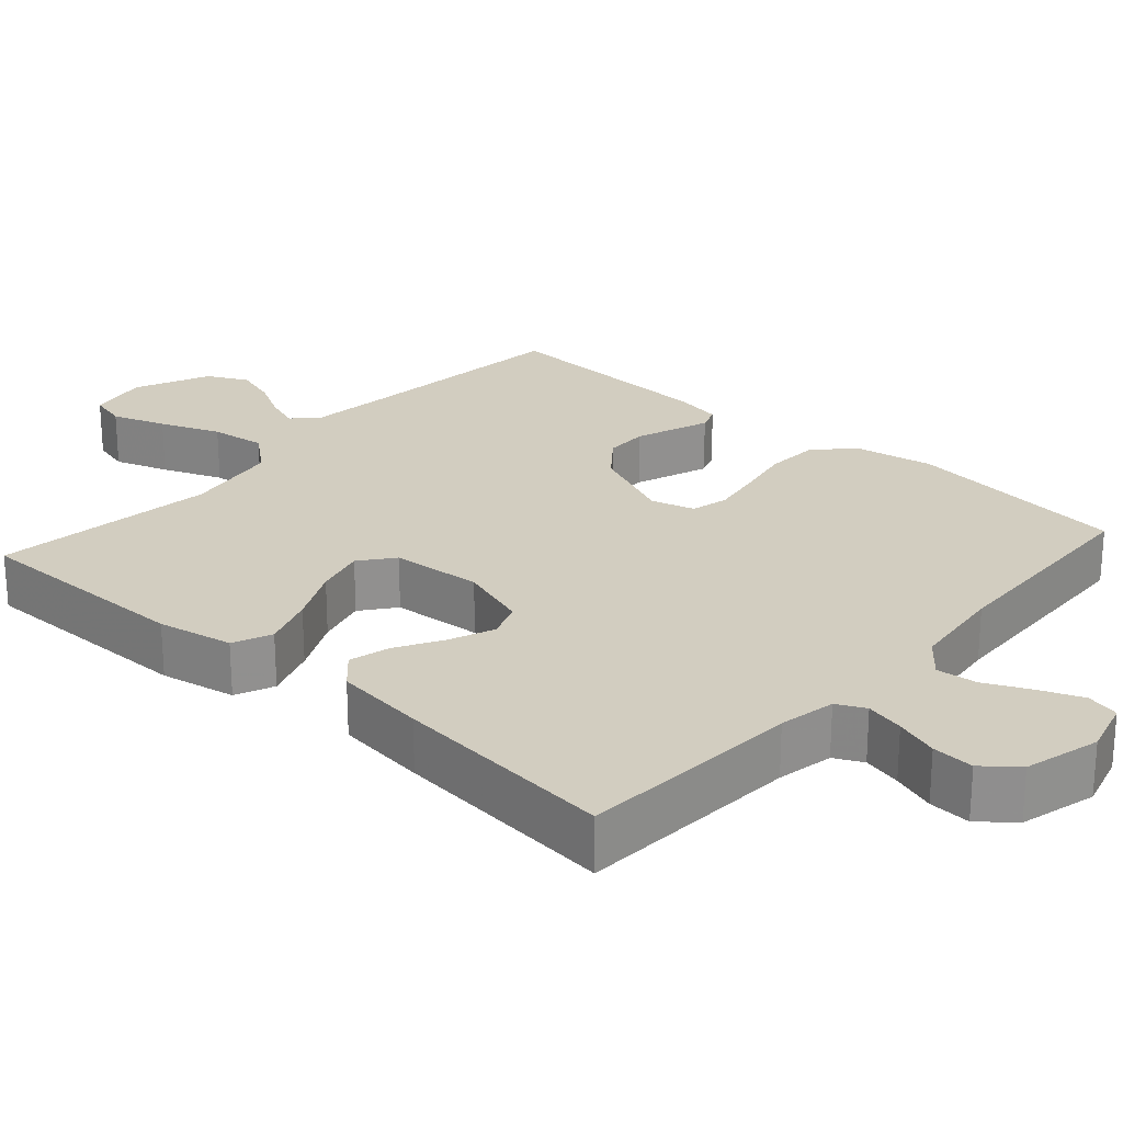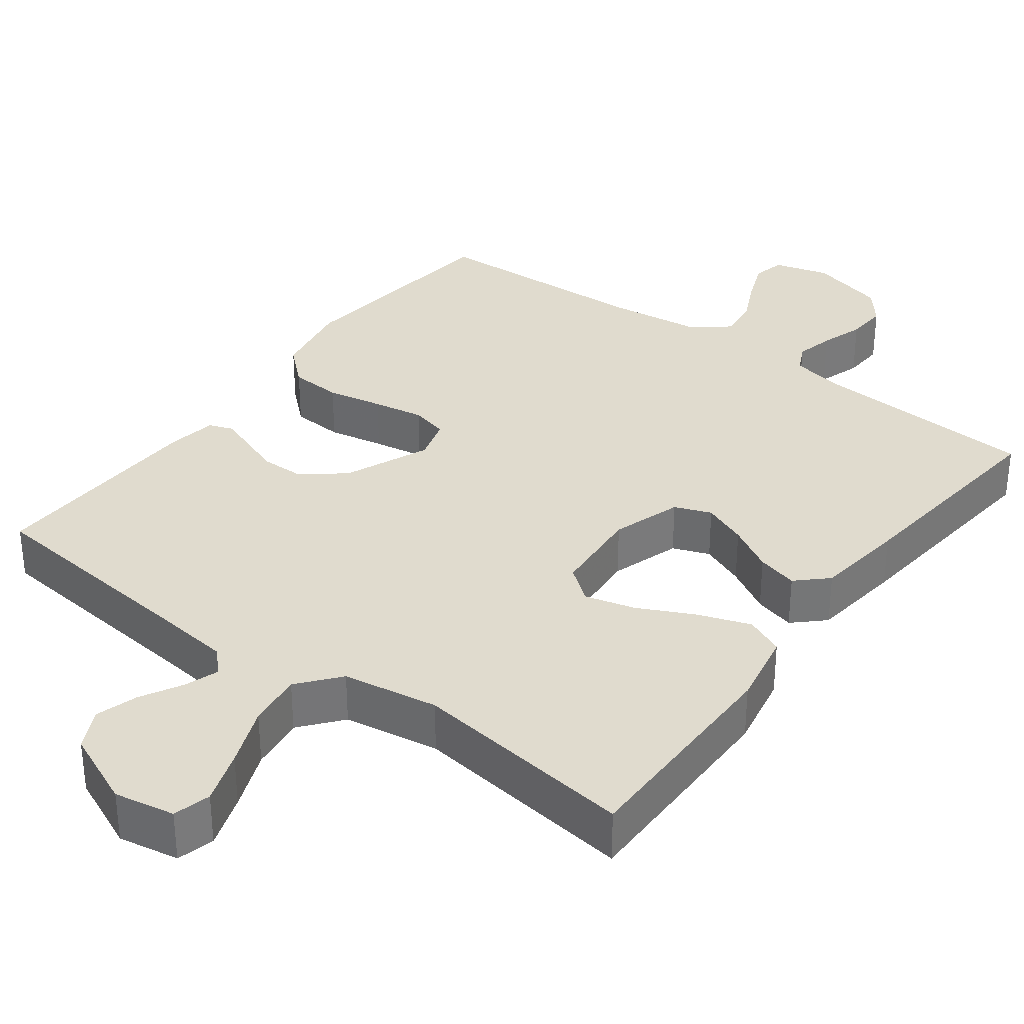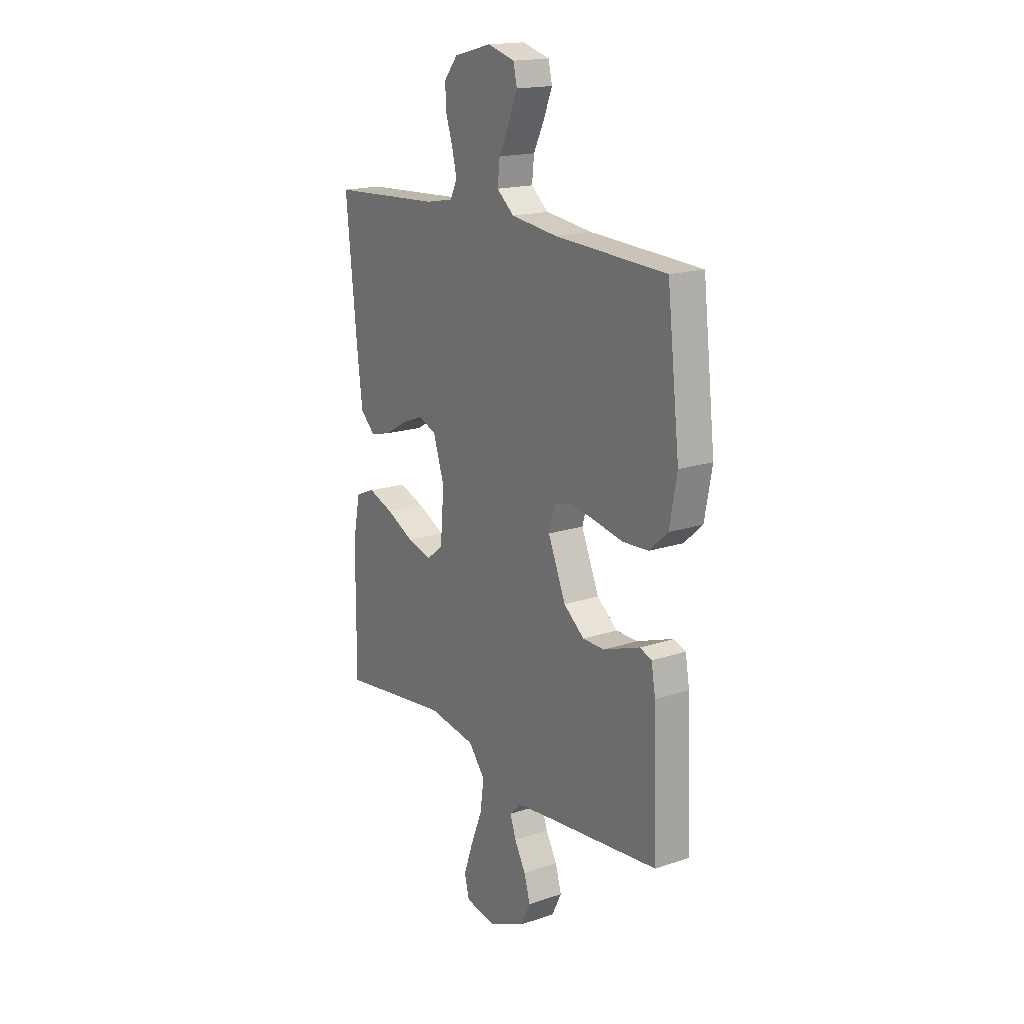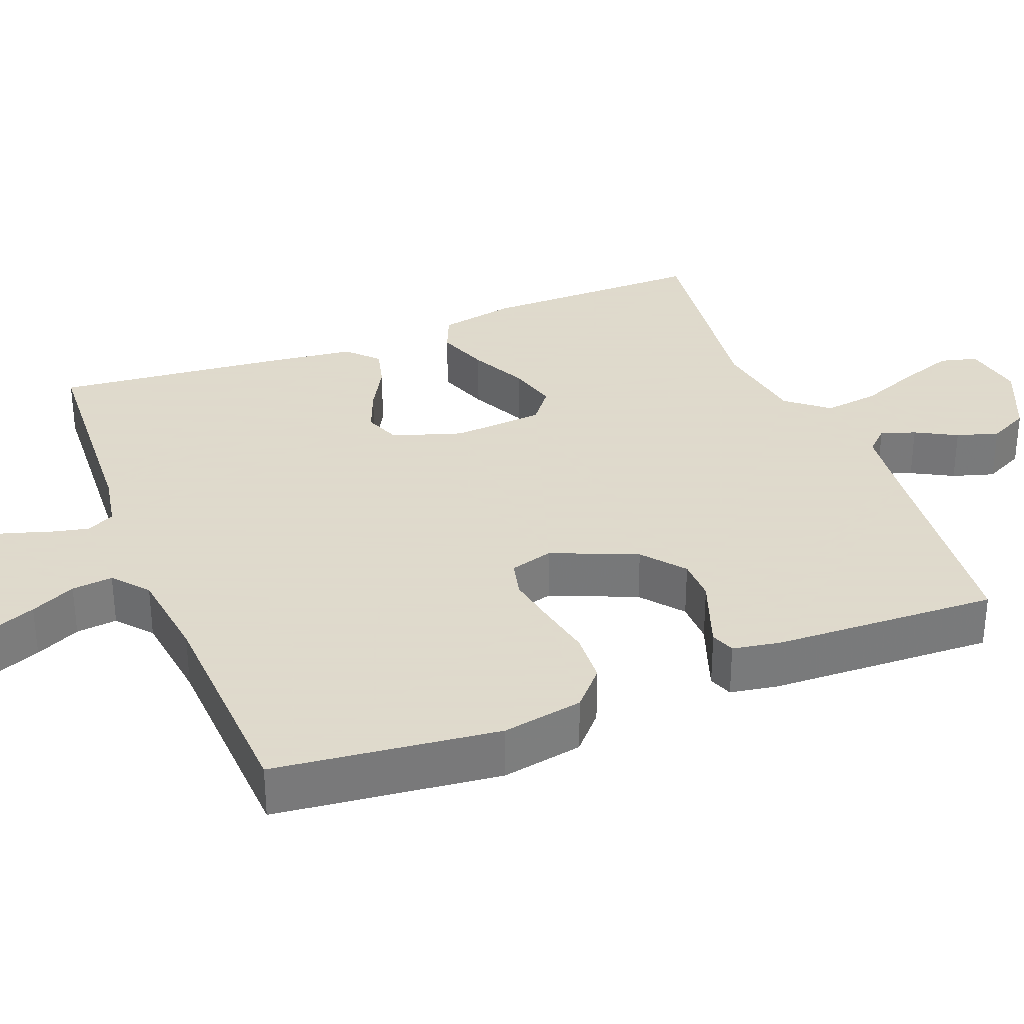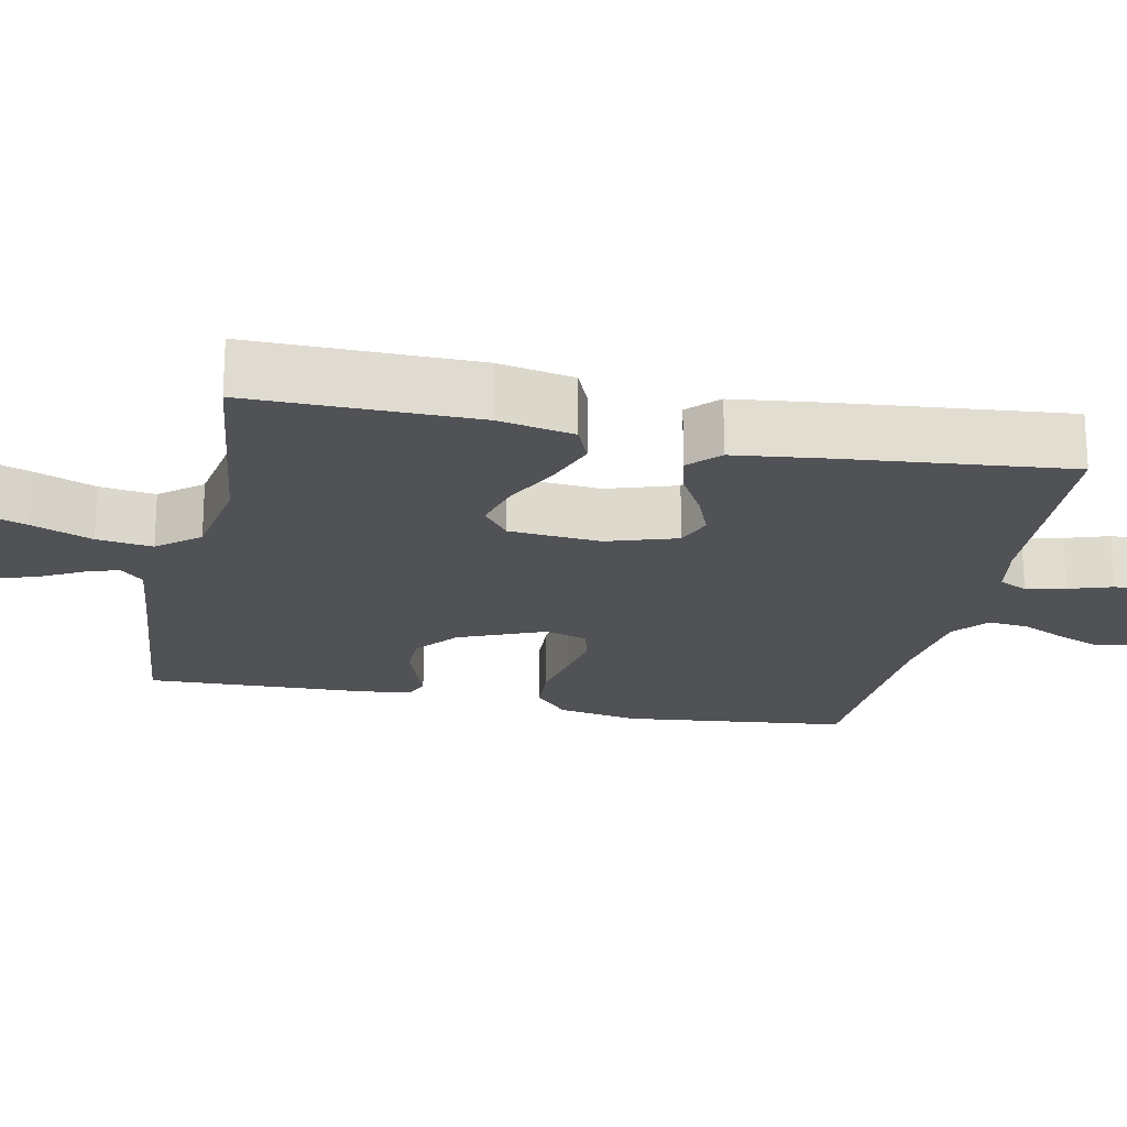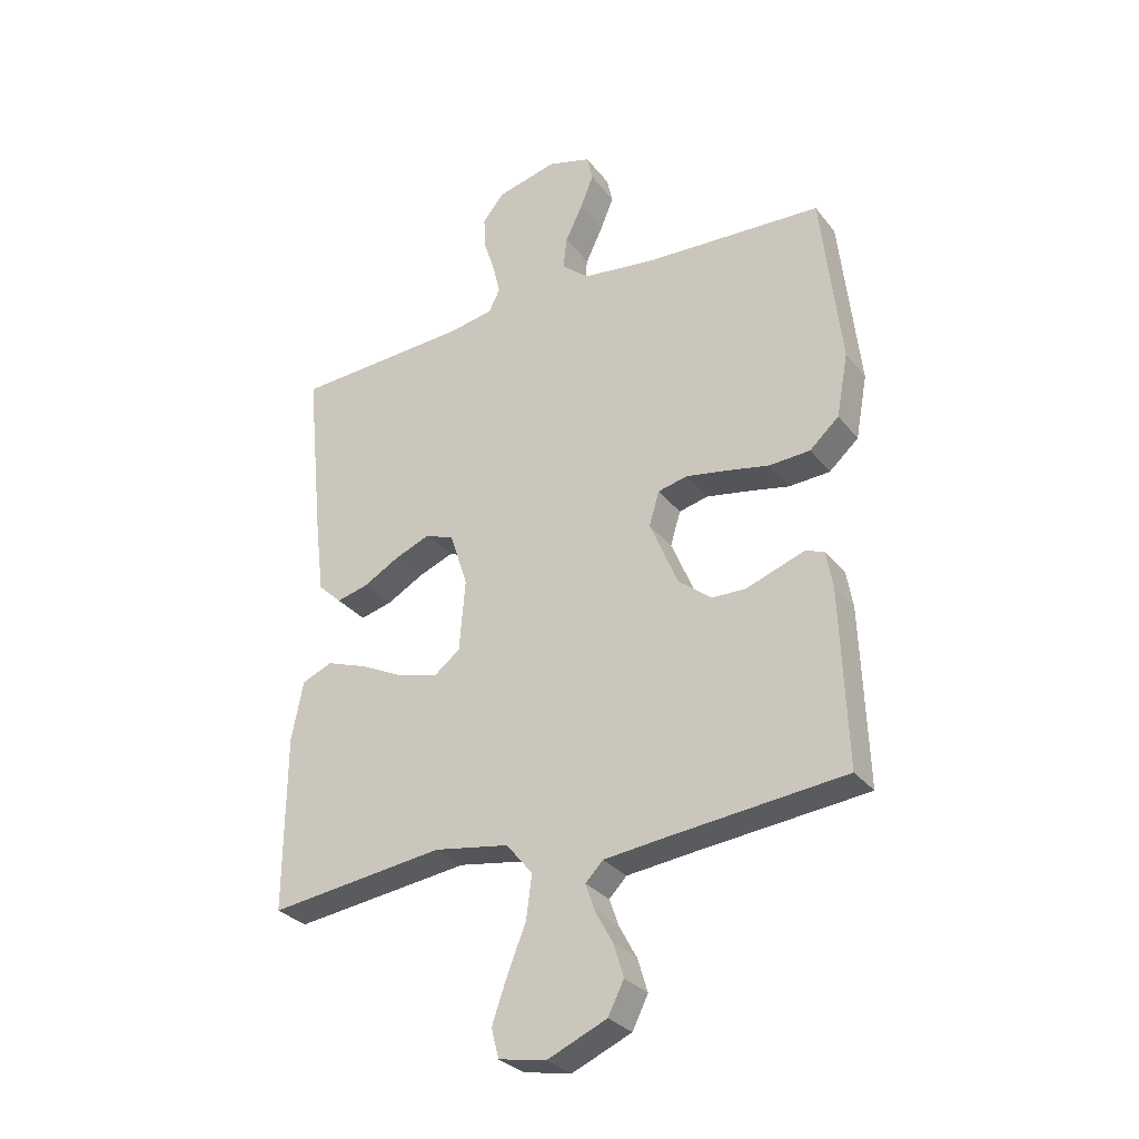
<metadata>
{"format":"obj","ext":"obj","renderer":"f3d","projection":"perspective","resolution":1024,"background":"white","views":[{"elev":24.6,"azim":-48.1,"up":"+Y"},{"elev":33.7,"azim":-143.1,"up":"+Y"},{"elev":17.5,"azim":56.4,"up":"+Z"},{"elev":32.4,"azim":68.6,"up":"+Y"},{"elev":-20.7,"azim":-101.9,"up":"+Y"},{"elev":-30.1,"azim":30.9,"up":"+Z"}]}
</metadata>
<code>
v -0.5 0.07 -0.5
v -0.498 0.07 -0.2
v -0.478 0.07 -0.099
v -0.426 0.07 -0.077
v -0.356 0.07 -0.102
v -0.281 0.07 -0.139
v -0.214 0.07 -0.157
v -0.169 0.07 -0.122
v -0.159 0.07 0
v -0.189 0.07 0.093
v -0.238 0.07 0.112
v -0.298 0.07 0.088
v -0.36 0.07 0.053
v -0.415 0.07 0.039
v -0.455 0.07 0.077
v -0.47 0.07 0.2
v -0.5 0.07 0.5
v -0.2 0.07 0.517
v -0.124 0.07 0.531
v -0.105 0.07 0.569
v -0.117 0.07 0.621
v -0.136 0.07 0.679
v -0.139 0.07 0.735
v -0.102 0.07 0.78
v 0 0.07 0.806
v 0.074 0.07 0.785
v 0.084 0.07 0.741
v 0.061 0.07 0.684
v 0.032 0.07 0.624
v 0.026 0.07 0.569
v 0.073 0.07 0.53
v 0.2 0.07 0.514
v 0.5 0.07 0.5
v 0.534 0.07 0.2
v 0.514 0.07 0.092
v 0.464 0.07 0.047
v 0.394 0.07 0.043
v 0.319 0.07 0.058
v 0.251 0.07 0.07
v 0.201 0.07 0.058
v 0.184 0.07 0
v 0.232 0.07 -0.114
v 0.288 0.07 -0.159
v 0.346 0.07 -0.16
v 0.401 0.07 -0.14
v 0.446 0.07 -0.124
v 0.478 0.07 -0.136
v 0.489 0.07 -0.2
v 0.5 0.07 -0.5
v 0.2 0.07 -0.531
v 0.095 0.07 -0.543
v 0.065 0.07 -0.574
v 0.081 0.07 -0.62
v 0.111 0.07 -0.675
v 0.128 0.07 -0.731
v 0.101 0.07 -0.785
v 0 0.07 -0.829
v -0.081 0.07 -0.814
v -0.094 0.07 -0.764
v -0.069 0.07 -0.692
v -0.037 0.07 -0.612
v -0.027 0.07 -0.538
v -0.072 0.07 -0.483
v -0.2 0.07 -0.462
v -0.5 0 -0.5
v -0.498 0 -0.2
v -0.478 0 -0.099
v -0.426 0 -0.077
v -0.356 0 -0.102
v -0.281 0 -0.139
v -0.214 0 -0.157
v -0.169 0 -0.122
v -0.159 0 0
v -0.189 0 0.093
v -0.238 0 0.112
v -0.298 0 0.088
v -0.36 0 0.053
v -0.415 0 0.039
v -0.455 0 0.077
v -0.47 0 0.2
v -0.5 0 0.5
v -0.2 0 0.517
v -0.124 0 0.531
v -0.105 0 0.569
v -0.117 0 0.621
v -0.136 0 0.679
v -0.139 0 0.735
v -0.102 0 0.78
v 0 0 0.806
v 0.074 0 0.785
v 0.084 0 0.741
v 0.061 0 0.684
v 0.032 0 0.624
v 0.026 0 0.569
v 0.073 0 0.53
v 0.2 0 0.514
v 0.5 0 0.5
v 0.534 0 0.2
v 0.514 0 0.092
v 0.464 0 0.047
v 0.394 0 0.043
v 0.319 0 0.058
v 0.251 0 0.07
v 0.201 0 0.058
v 0.184 0 0
v 0.232 0 -0.114
v 0.288 0 -0.159
v 0.346 0 -0.16
v 0.401 0 -0.14
v 0.446 0 -0.124
v 0.478 0 -0.136
v 0.489 0 -0.2
v 0.5 0 -0.5
v 0.2 0 -0.531
v 0.095 0 -0.543
v 0.065 0 -0.574
v 0.081 0 -0.62
v 0.111 0 -0.675
v 0.128 0 -0.731
v 0.101 0 -0.785
v 0 0 -0.829
v -0.081 0 -0.814
v -0.094 0 -0.764
v -0.069 0 -0.692
v -0.037 0 -0.612
v -0.027 0 -0.538
v -0.072 0 -0.483
v -0.2 0 -0.462
f 59 60 61
f 58 59 61
f 57 58 61
f 56 57 61
f 55 56 61
f 54 55 61
f 53 54 61
f 52 53 61 62
f 51 52 62 63
f 48 49 50
f 47 48 50
f 46 47 50
f 45 46 50
f 44 45 50
f 50 51 63
f 44 50 63
f 43 44 63
f 36 37 38
f 35 36 38
f 34 35 38
f 33 34 38
f 32 33 38
f 31 32 38 39
f 30 31 39 40
f 27 28 29
f 26 27 29
f 25 26 29
f 24 25 29
f 23 24 29
f 22 23 29
f 21 22 29
f 20 21 29 30
f 30 40 41
f 20 30 41
f 19 20 41
f 16 17 18
f 15 16 18
f 14 15 18
f 13 14 18
f 12 13 18
f 11 12 18 19
f 4 5 6
f 3 4 6
f 2 3 6
f 1 2 6
f 64 1 6
f 64 6 7
f 64 7 8
f 63 64 8
f 43 63 8
f 42 43 8
f 41 42 8 9
f 10 11 19 41
f 9 10 41
f 125 124 123
f 125 123 122
f 125 122 121
f 125 121 120
f 125 120 119
f 125 119 118
f 125 118 117
f 126 125 117 116
f 127 126 116 115
f 114 113 112
f 114 112 111
f 114 111 110
f 114 110 109
f 114 109 108
f 127 115 114
f 127 114 108
f 127 108 107
f 102 101 100
f 102 100 99
f 102 99 98
f 102 98 97
f 102 97 96
f 103 102 96 95
f 104 103 95 94
f 93 92 91
f 93 91 90
f 93 90 89
f 93 89 88
f 93 88 87
f 93 87 86
f 93 86 85
f 94 93 85 84
f 105 104 94
f 105 94 84
f 105 84 83
f 82 81 80
f 82 80 79
f 82 79 78
f 82 78 77
f 82 77 76
f 83 82 76 75
f 70 69 68
f 70 68 67
f 70 67 66
f 70 66 65
f 70 65 128
f 71 70 128
f 72 71 128
f 72 128 127
f 72 127 107
f 72 107 106
f 73 72 106 105
f 105 83 75 74
f 105 74 73
f 1 65 66 2
f 2 66 67 3
f 3 67 68 4
f 4 68 69 5
f 5 69 70 6
f 6 70 71 7
f 7 71 72 8
f 8 72 73 9
f 9 73 74 10
f 10 74 75 11
f 11 75 76 12
f 12 76 77 13
f 13 77 78 14
f 14 78 79 15
f 15 79 80 16
f 16 80 81 17
f 17 81 82 18
f 18 82 83 19
f 19 83 84 20
f 20 84 85 21
f 21 85 86 22
f 22 86 87 23
f 23 87 88 24
f 24 88 89 25
f 25 89 90 26
f 26 90 91 27
f 27 91 92 28
f 28 92 93 29
f 29 93 94 30
f 30 94 95 31
f 31 95 96 32
f 32 96 97 33
f 33 97 98 34
f 34 98 99 35
f 35 99 100 36
f 36 100 101 37
f 37 101 102 38
f 38 102 103 39
f 39 103 104 40
f 40 104 105 41
f 41 105 106 42
f 42 106 107 43
f 43 107 108 44
f 44 108 109 45
f 45 109 110 46
f 46 110 111 47
f 47 111 112 48
f 48 112 113 49
f 49 113 114 50
f 50 114 115 51
f 51 115 116 52
f 52 116 117 53
f 53 117 118 54
f 54 118 119 55
f 55 119 120 56
f 56 120 121 57
f 57 121 122 58
f 58 122 123 59
f 59 123 124 60
f 60 124 125 61
f 61 125 126 62
f 62 126 127 63
f 63 127 128 64
f 64 128 65 1

</code>
